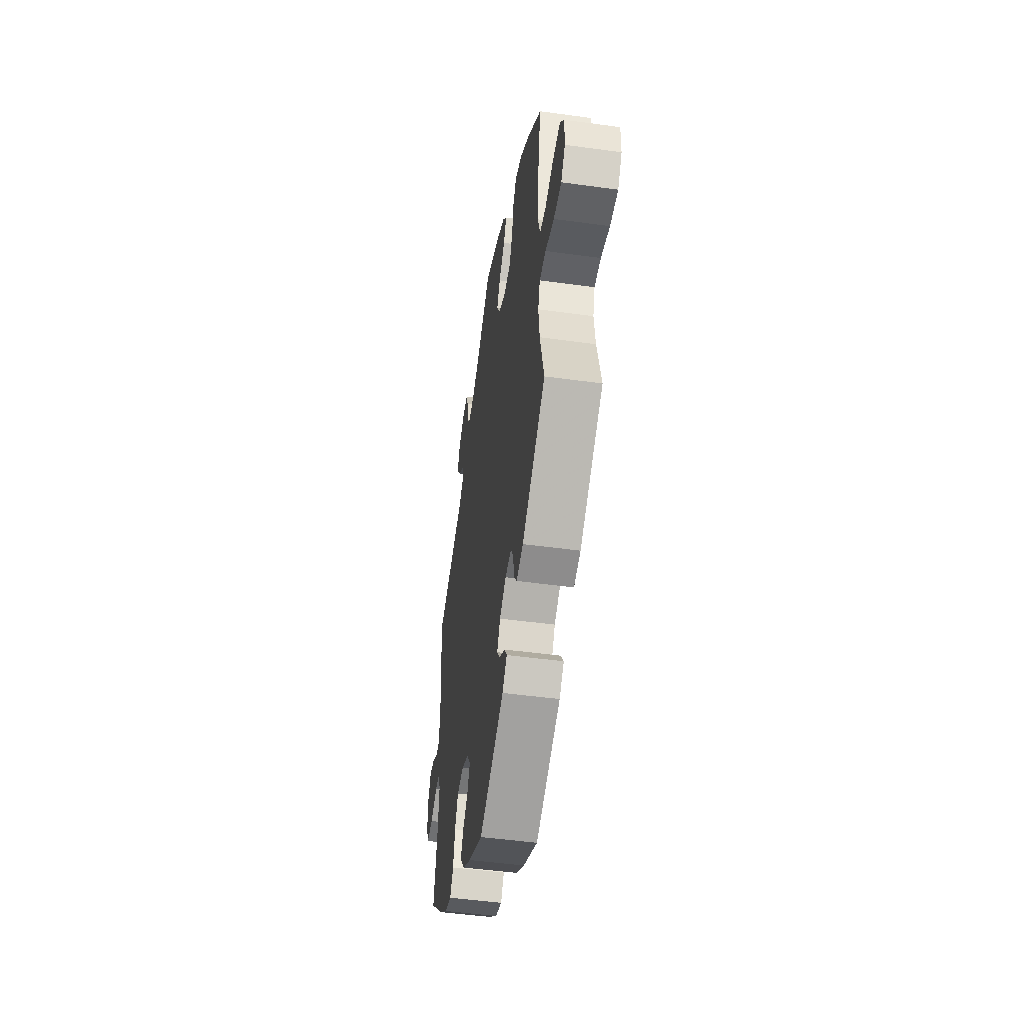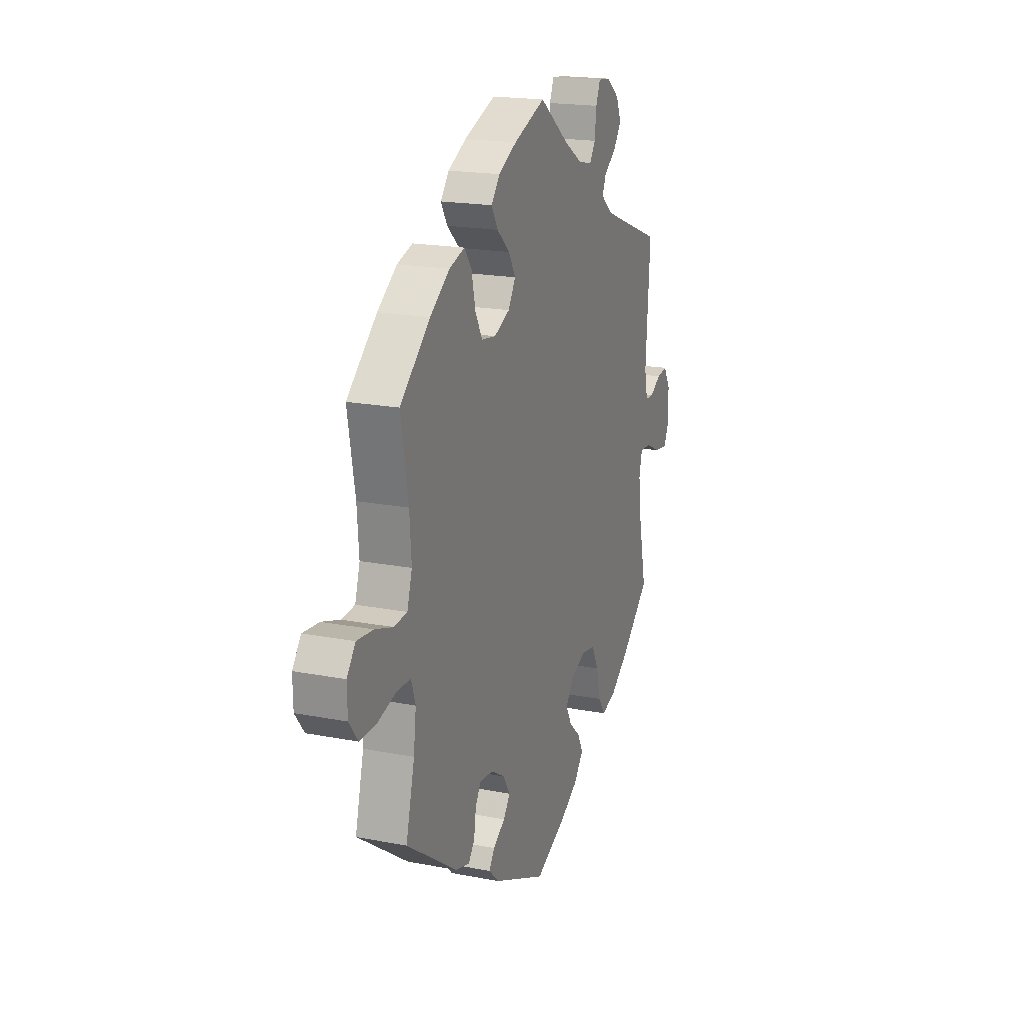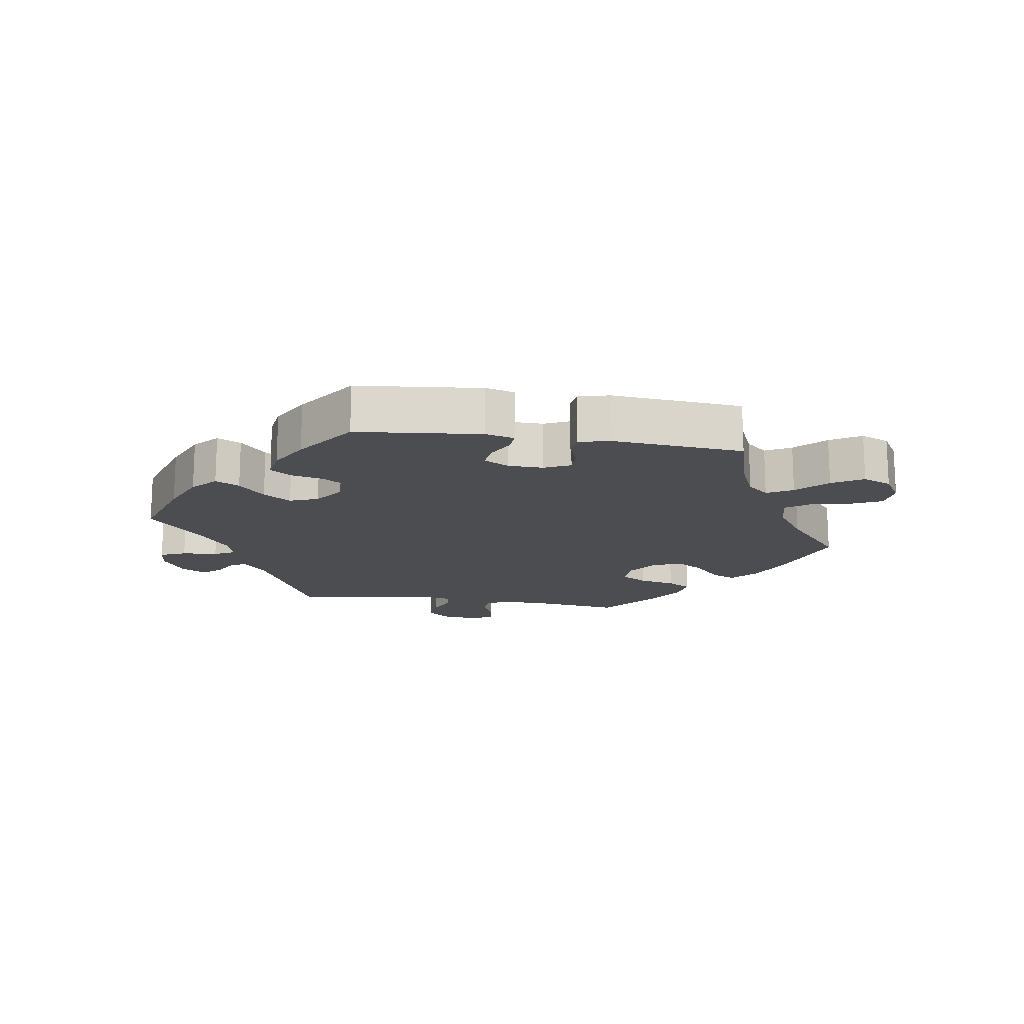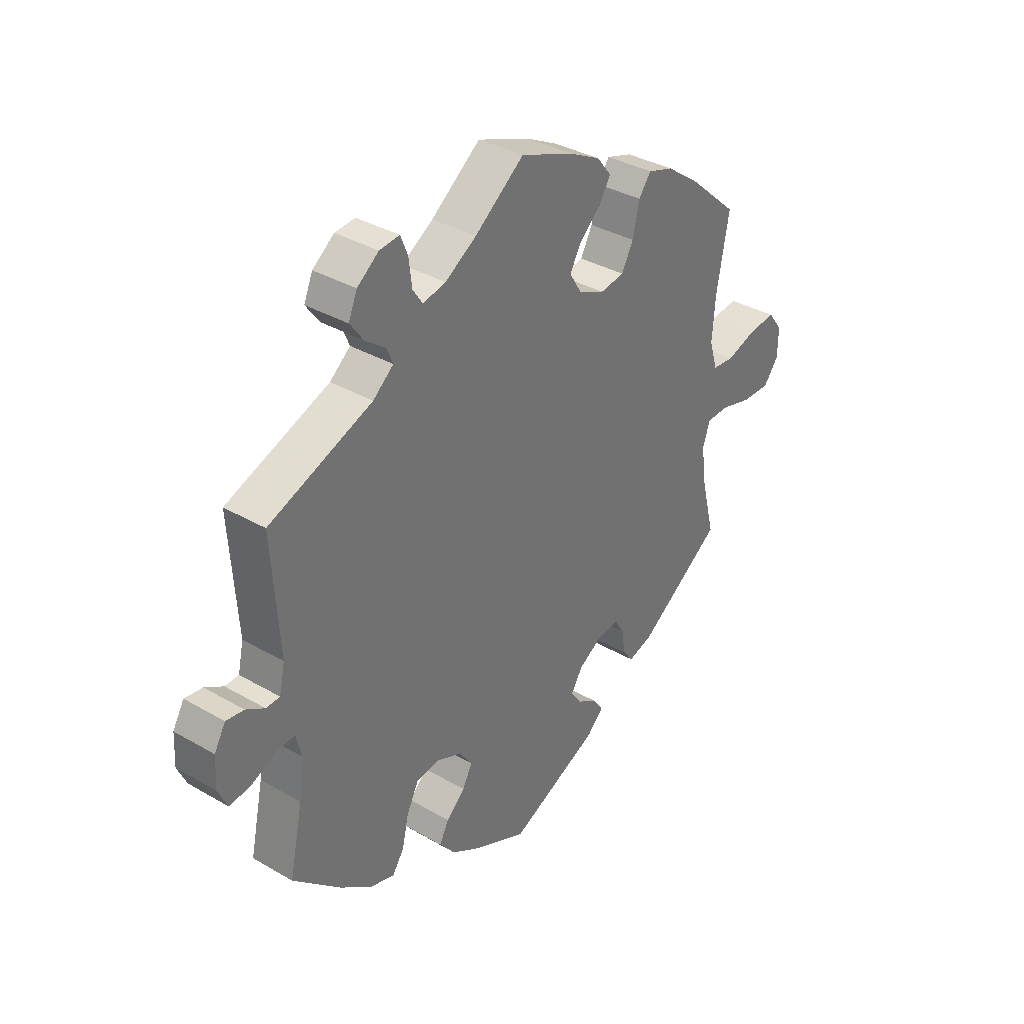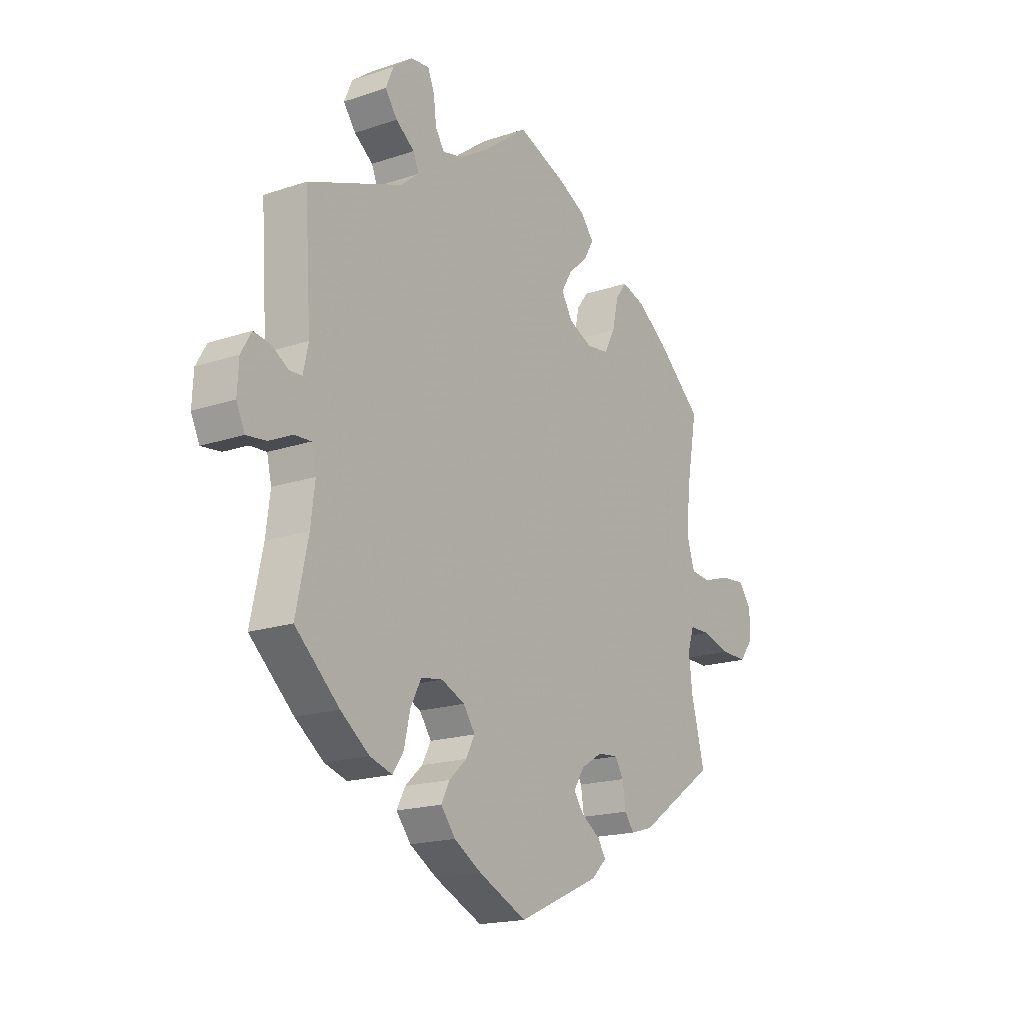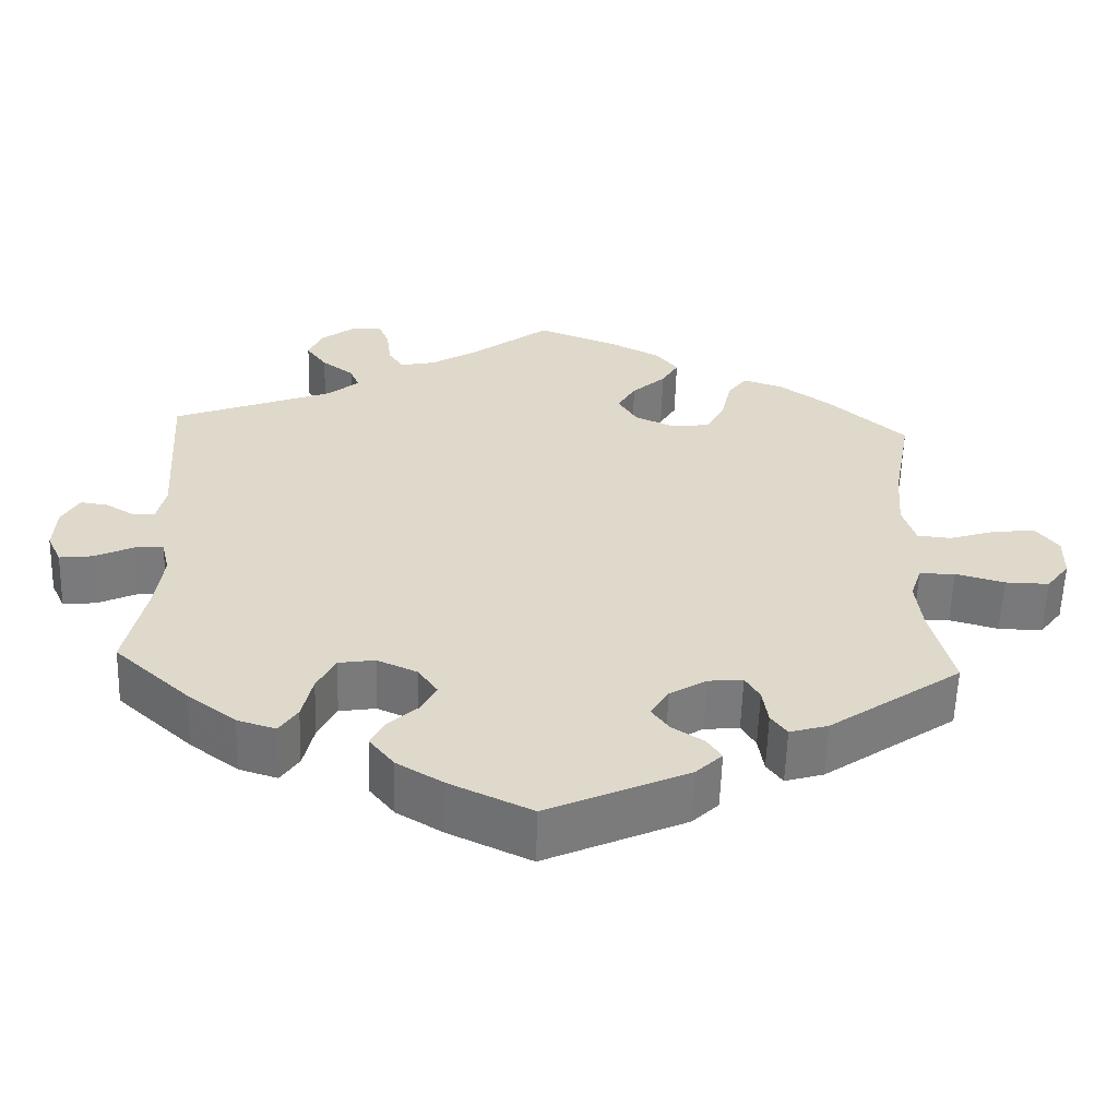
<metadata>
{"format":"obj","ext":"obj","renderer":"f3d","projection":"perspective","resolution":1024,"background":"white","views":[{"elev":-48.0,"azim":-98.8,"up":"+Z"},{"elev":18.9,"azim":-69.6,"up":"+Z"},{"elev":-16.2,"azim":-158.9,"up":"+Y"},{"elev":35.5,"azim":127.5,"up":"+Z"},{"elev":-18.1,"azim":123.3,"up":"+Z"},{"elev":-58.0,"azim":178.3,"up":"+Z"}]}
</metadata>
<code>
v -0.473 0.07 -0.178
v -0.465 0.07 -0.111
v -0.479 0.07 -0.069
v -0.524 0.07 -0.068
v -0.585 0.07 -0.085
v -0.64 0.07 -0.086
v -0.669 0.07 -0.048
v -0.67 0.07 0.006
v -0.642 0.07 0.043
v -0.589 0.07 0.038
v -0.53 0.07 0.019
v -0.487 0.07 0.023
v -0.471 0.07 0.075
v -0.477 0.07 0.155
v -0.501 0.07 0.288
v -0.403 0.07 0.375
v -0.339 0.07 0.421
v -0.289 0.07 0.437
v -0.265 0.07 0.405
v -0.252 0.07 0.347
v -0.229 0.07 0.304
v -0.182 0.07 0.297
v -0.131 0.07 0.32
v -0.107 0.07 0.359
v -0.13 0.07 0.398
v -0.172 0.07 0.436
v -0.193 0.07 0.472
v -0.165 0.07 0.507
v -0.105 0.07 0.538
v -0.001 0.07 0.578
v 0.095 0.07 0.505
v 0.156 0.07 0.467
v 0.201 0.07 0.457
v 0.22 0.07 0.486
v 0.226 0.07 0.535
v 0.24 0.07 0.57
v 0.279 0.07 0.566
v 0.321 0.07 0.534
v 0.338 0.07 0.494
v 0.312 0.07 0.458
v 0.272 0.07 0.428
v 0.26 0.07 0.399
v 0.3 0.07 0.366
v 0.501 0.07 0.289
v 0.487 0.07 0.077
v 0.498 0.07 0.027
v 0.525 0.07 0.026
v 0.561 0.07 0.048
v 0.596 0.07 0.053
v 0.618 0.07 0.015
v 0.621 0.07 -0.043
v 0.603 0.07 -0.082
v 0.561 0.07 -0.077
v 0.512 0.07 -0.054
v 0.476 0.07 -0.052
v 0.466 0.07 -0.095
v 0.475 0.07 -0.167
v 0.501 0.07 -0.289
v 0.407 0.07 -0.375
v 0.346 0.07 -0.421
v 0.298 0.07 -0.436
v 0.275 0.07 -0.402
v 0.262 0.07 -0.345
v 0.239 0.07 -0.3
v 0.193 0.07 -0.293
v 0.143 0.07 -0.315
v 0.118 0.07 -0.351
v 0.137 0.07 -0.387
v 0.174 0.07 -0.421
v 0.192 0.07 -0.456
v 0.161 0.07 -0.495
v 0.103 0.07 -0.53
v 0 0.07 -0.578
v -0.176 0.07 -0.499
v -0.209 0.07 -0.467
v -0.191 0.07 -0.44
v -0.151 0.07 -0.414
v -0.129 0.07 -0.384
v -0.152 0.07 -0.347
v -0.198 0.07 -0.319
v -0.242 0.07 -0.315
v -0.26 0.07 -0.345
v -0.267 0.07 -0.391
v -0.287 0.07 -0.418
v -0.335 0.07 -0.404
v -0.501 0.07 -0.289
v -0.473 0 -0.178
v -0.465 0 -0.111
v -0.479 0 -0.069
v -0.524 0 -0.068
v -0.585 0 -0.085
v -0.64 0 -0.086
v -0.669 0 -0.048
v -0.67 0 0.006
v -0.642 0 0.043
v -0.589 0 0.038
v -0.53 0 0.019
v -0.487 0 0.023
v -0.471 0 0.075
v -0.477 0 0.155
v -0.501 0 0.288
v -0.403 0 0.375
v -0.339 0 0.421
v -0.289 0 0.437
v -0.265 0 0.405
v -0.252 0 0.347
v -0.229 0 0.304
v -0.182 0 0.297
v -0.131 0 0.32
v -0.107 0 0.359
v -0.13 0 0.398
v -0.172 0 0.436
v -0.193 0 0.472
v -0.165 0 0.507
v -0.105 0 0.538
v -0.001 0 0.578
v 0.095 0 0.505
v 0.156 0 0.467
v 0.201 0 0.457
v 0.22 0 0.486
v 0.226 0 0.535
v 0.24 0 0.57
v 0.279 0 0.566
v 0.321 0 0.534
v 0.338 0 0.494
v 0.312 0 0.458
v 0.272 0 0.428
v 0.26 0 0.399
v 0.3 0 0.366
v 0.501 0 0.289
v 0.487 0 0.077
v 0.498 0 0.027
v 0.525 0 0.026
v 0.561 0 0.048
v 0.596 0 0.053
v 0.618 0 0.015
v 0.621 0 -0.043
v 0.603 0 -0.082
v 0.561 0 -0.077
v 0.512 0 -0.054
v 0.476 0 -0.052
v 0.466 0 -0.095
v 0.475 0 -0.167
v 0.501 0 -0.289
v 0.407 0 -0.375
v 0.346 0 -0.421
v 0.298 0 -0.436
v 0.275 0 -0.402
v 0.262 0 -0.345
v 0.239 0 -0.3
v 0.193 0 -0.293
v 0.143 0 -0.315
v 0.118 0 -0.351
v 0.137 0 -0.387
v 0.174 0 -0.421
v 0.192 0 -0.456
v 0.161 0 -0.495
v 0.103 0 -0.53
v 0 0 -0.578
v -0.176 0 -0.499
v -0.209 0 -0.467
v -0.191 0 -0.44
v -0.151 0 -0.414
v -0.129 0 -0.384
v -0.152 0 -0.347
v -0.198 0 -0.319
v -0.242 0 -0.315
v -0.26 0 -0.345
v -0.267 0 -0.391
v -0.287 0 -0.418
v -0.335 0 -0.404
v -0.501 0 -0.289
f 85 86 1
f 82 83 84 85
f 81 82 85 1
f 80 81 1 2
f 79 80 2 3
f 74 75 76 77
f 74 77 78
f 73 74 78
f 72 73 78 79
f 68 69 70 71
f 67 68 71 72
f 60 61 62 63
f 60 63 64
f 57 58 59 60
f 56 57 60 64
f 55 56 64 65
f 51 52 53 54
f 51 54 55
f 50 51 55
f 47 48 49 50
f 46 47 50 55
f 45 46 55 65
f 43 44 45 65
f 38 39 40 41
f 36 37 38 41
f 34 35 36 41
f 33 34 41 42
f 32 33 42
f 31 32 42 43
f 29 30 31
f 25 26 27 28
f 24 25 28 29
f 17 18 19 20
f 17 20 21
f 14 15 16 17
f 13 14 17 21
f 12 13 21 22
f 8 9 10 11
f 6 7 8 11
f 4 5 6 11
f 3 4 11 12
f 67 72 79 3
f 31 43 65 66
f 24 29 31 66
f 23 24 66 67
f 22 23 67
f 3 12 22 67
f 87 172 171
f 171 170 169 168
f 87 171 168 167
f 88 87 167 166
f 89 88 166 165
f 163 162 161 160
f 164 163 160
f 164 160 159
f 165 164 159 158
f 157 156 155 154
f 158 157 154 153
f 149 148 147 146
f 150 149 146
f 146 145 144 143
f 150 146 143 142
f 151 150 142 141
f 140 139 138 137
f 141 140 137
f 141 137 136
f 136 135 134 133
f 141 136 133 132
f 151 141 132 131
f 151 131 130 129
f 127 126 125 124
f 127 124 123 122
f 127 122 121 120
f 128 127 120 119
f 128 119 118
f 129 128 118 117
f 117 116 115
f 114 113 112 111
f 115 114 111 110
f 106 105 104 103
f 107 106 103
f 103 102 101 100
f 107 103 100 99
f 108 107 99 98
f 97 96 95 94
f 97 94 93 92
f 97 92 91 90
f 98 97 90 89
f 89 165 158 153
f 152 151 129 117
f 152 117 115 110
f 153 152 110 109
f 153 109 108
f 153 108 98 89
f 1 87 88 2
f 2 88 89 3
f 3 89 90 4
f 4 90 91 5
f 5 91 92 6
f 6 92 93 7
f 7 93 94 8
f 8 94 95 9
f 9 95 96 10
f 10 96 97 11
f 11 97 98 12
f 12 98 99 13
f 13 99 100 14
f 14 100 101 15
f 15 101 102 16
f 16 102 103 17
f 17 103 104 18
f 18 104 105 19
f 19 105 106 20
f 20 106 107 21
f 21 107 108 22
f 22 108 109 23
f 23 109 110 24
f 24 110 111 25
f 25 111 112 26
f 26 112 113 27
f 27 113 114 28
f 28 114 115 29
f 29 115 116 30
f 30 116 117 31
f 31 117 118 32
f 32 118 119 33
f 33 119 120 34
f 34 120 121 35
f 35 121 122 36
f 36 122 123 37
f 37 123 124 38
f 38 124 125 39
f 39 125 126 40
f 40 126 127 41
f 41 127 128 42
f 42 128 129 43
f 43 129 130 44
f 44 130 131 45
f 45 131 132 46
f 46 132 133 47
f 47 133 134 48
f 48 134 135 49
f 49 135 136 50
f 50 136 137 51
f 51 137 138 52
f 52 138 139 53
f 53 139 140 54
f 54 140 141 55
f 55 141 142 56
f 56 142 143 57
f 57 143 144 58
f 58 144 145 59
f 59 145 146 60
f 60 146 147 61
f 61 147 148 62
f 62 148 149 63
f 63 149 150 64
f 64 150 151 65
f 65 151 152 66
f 66 152 153 67
f 67 153 154 68
f 68 154 155 69
f 69 155 156 70
f 70 156 157 71
f 71 157 158 72
f 72 158 159 73
f 73 159 160 74
f 74 160 161 75
f 75 161 162 76
f 76 162 163 77
f 77 163 164 78
f 78 164 165 79
f 79 165 166 80
f 80 166 167 81
f 81 167 168 82
f 82 168 169 83
f 83 169 170 84
f 84 170 171 85
f 85 171 172 86
f 86 172 87 1

</code>
